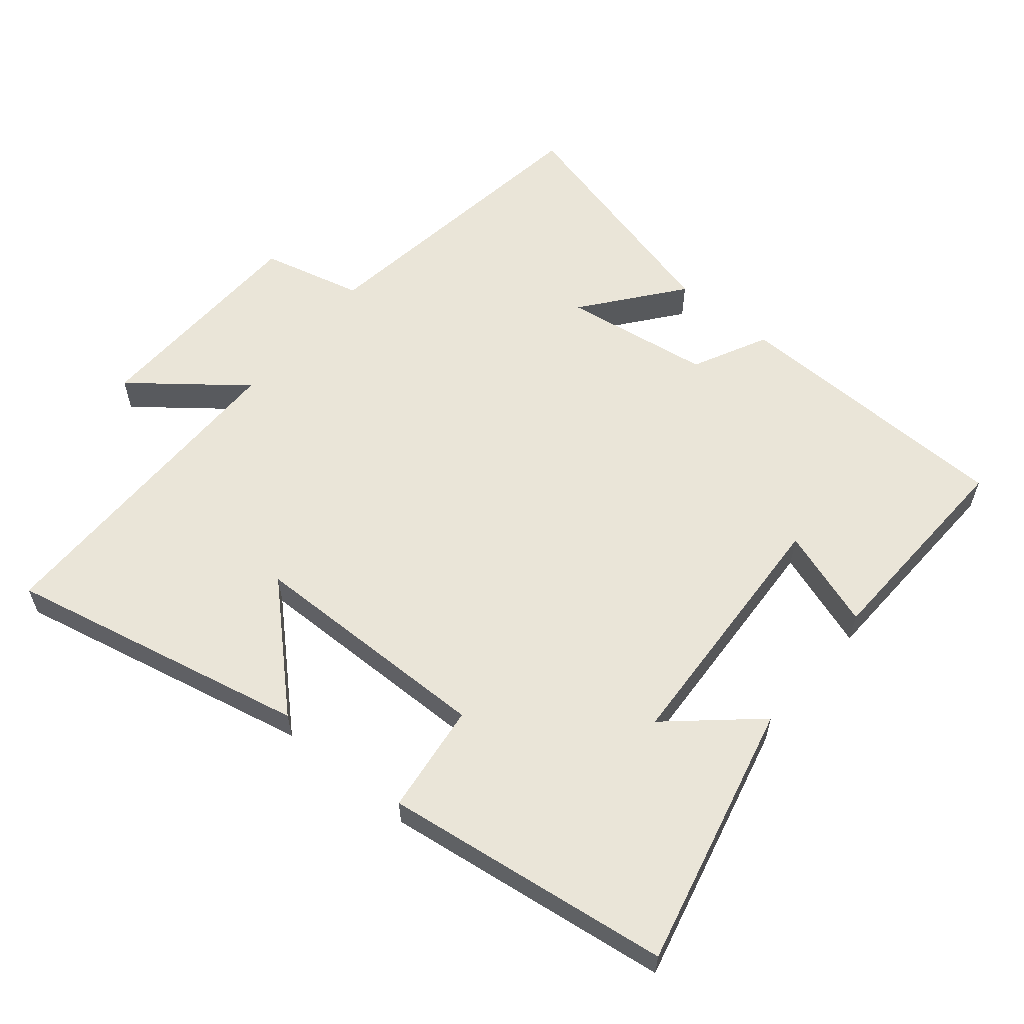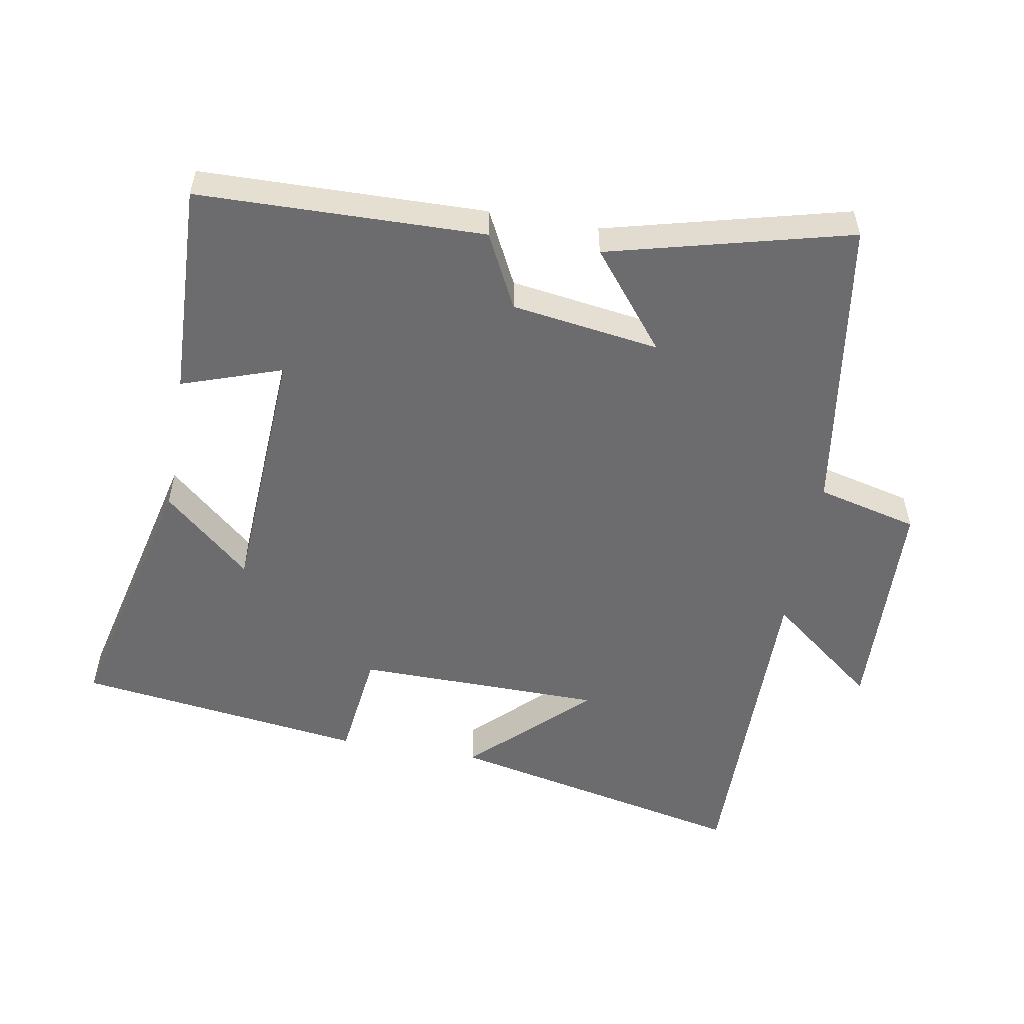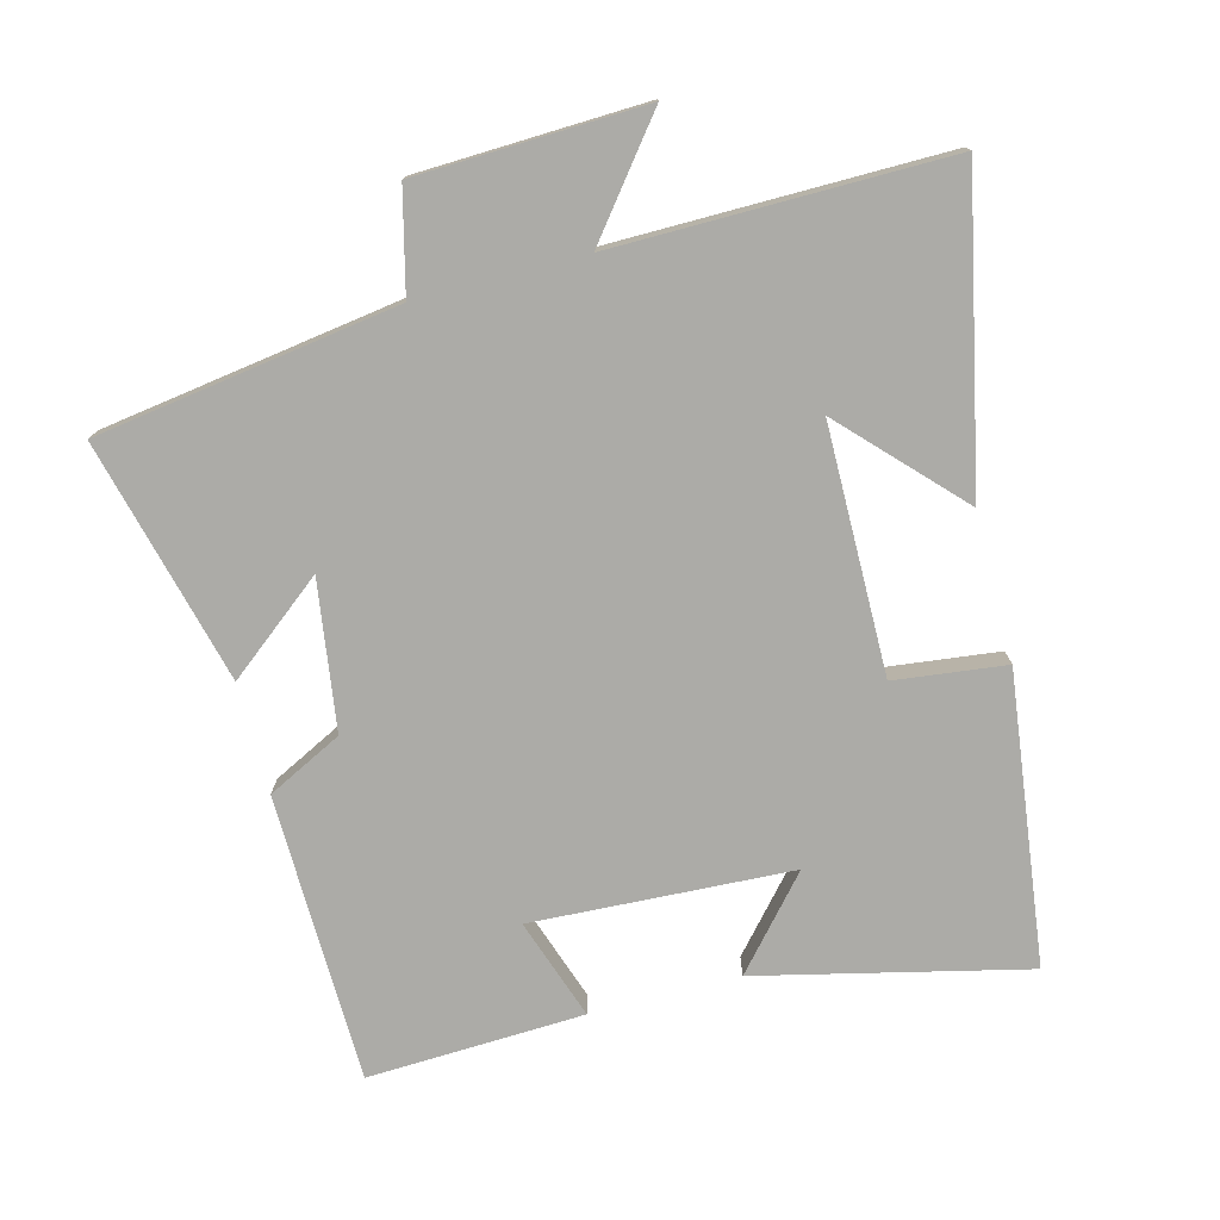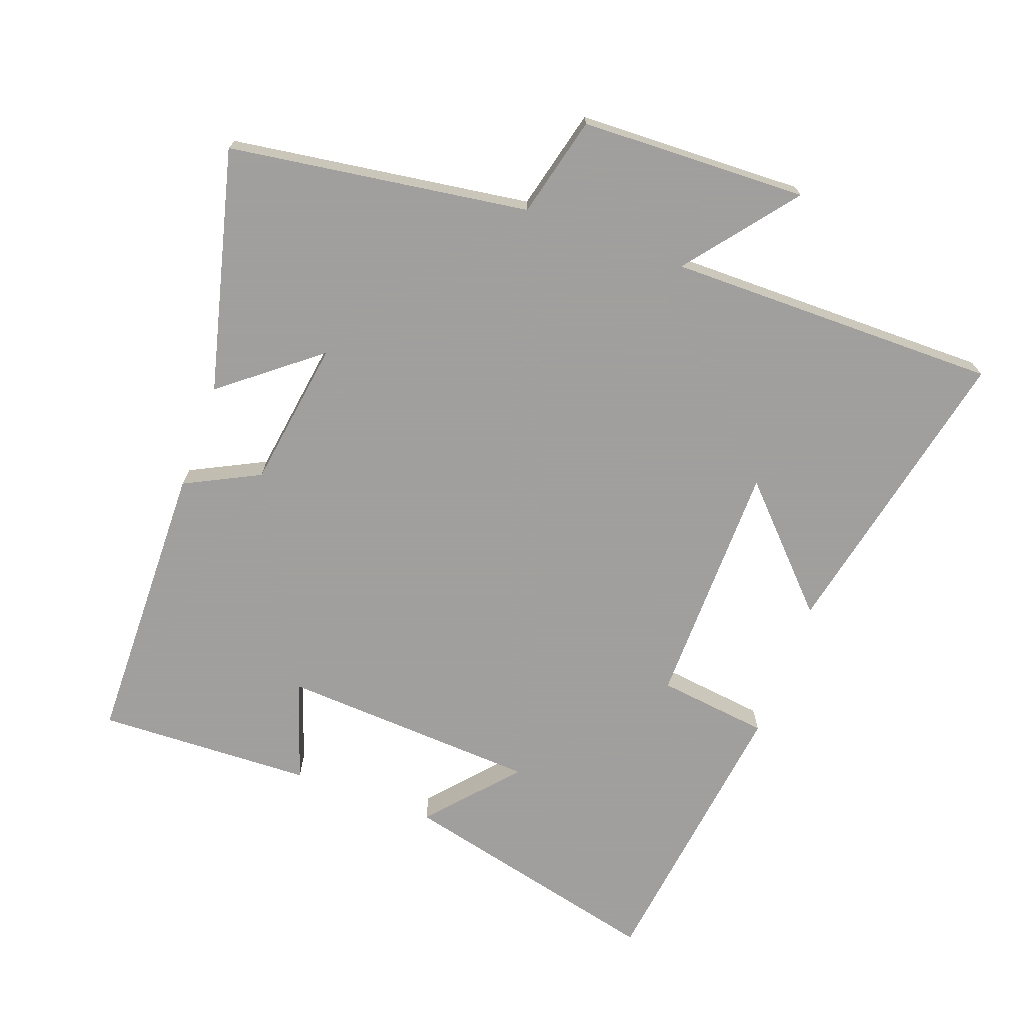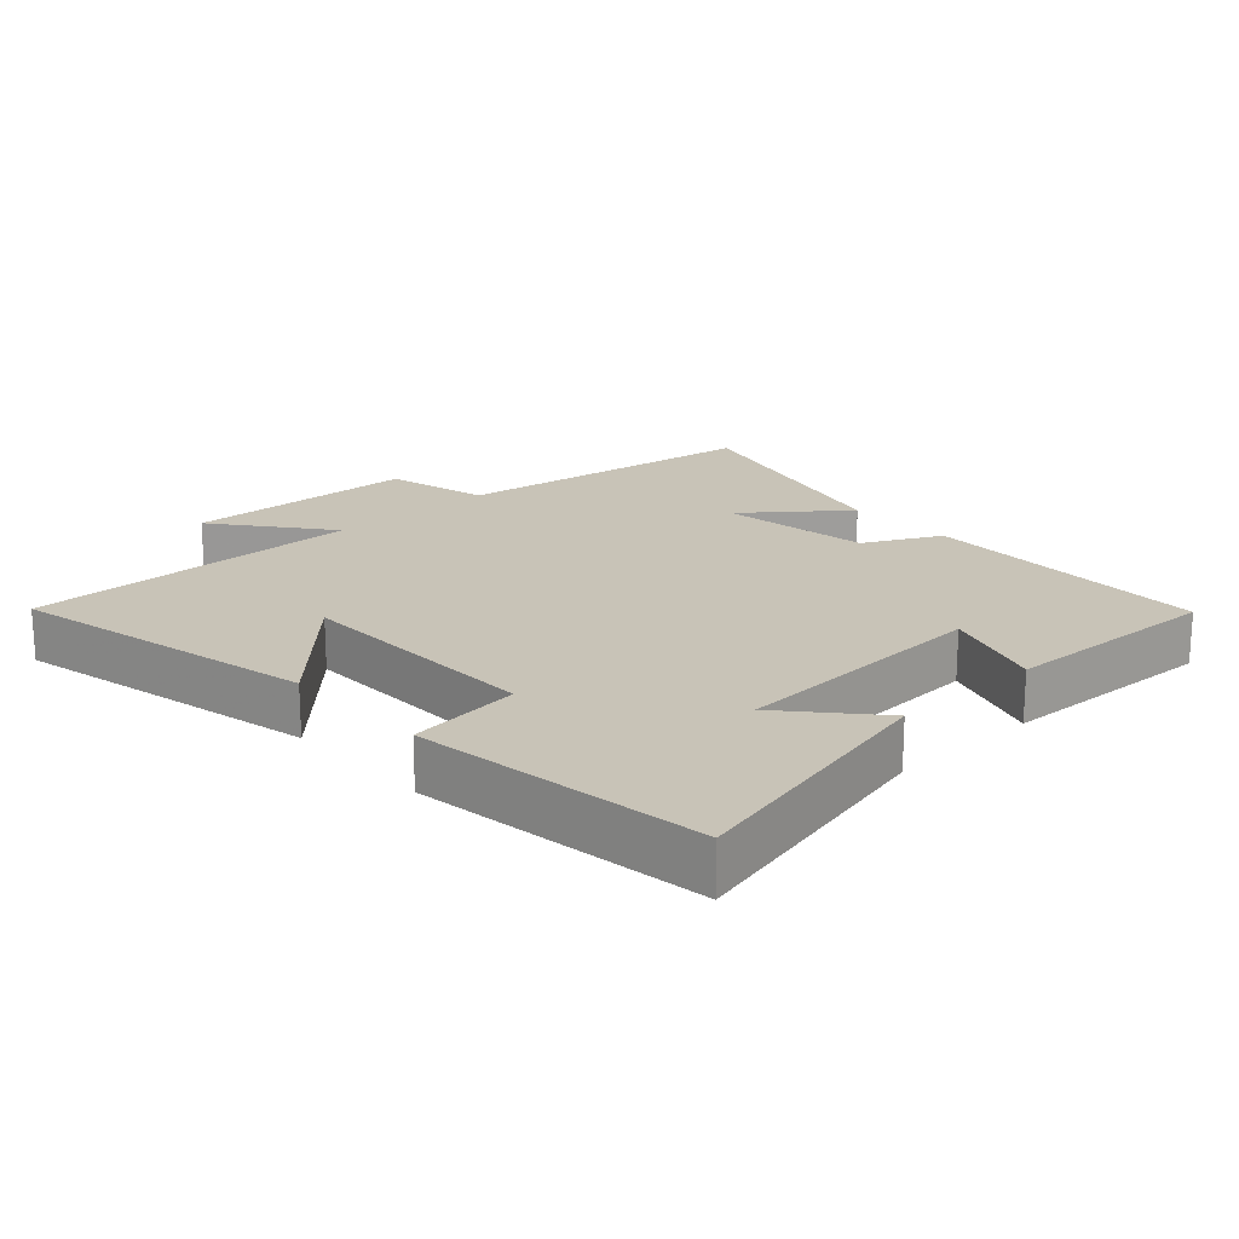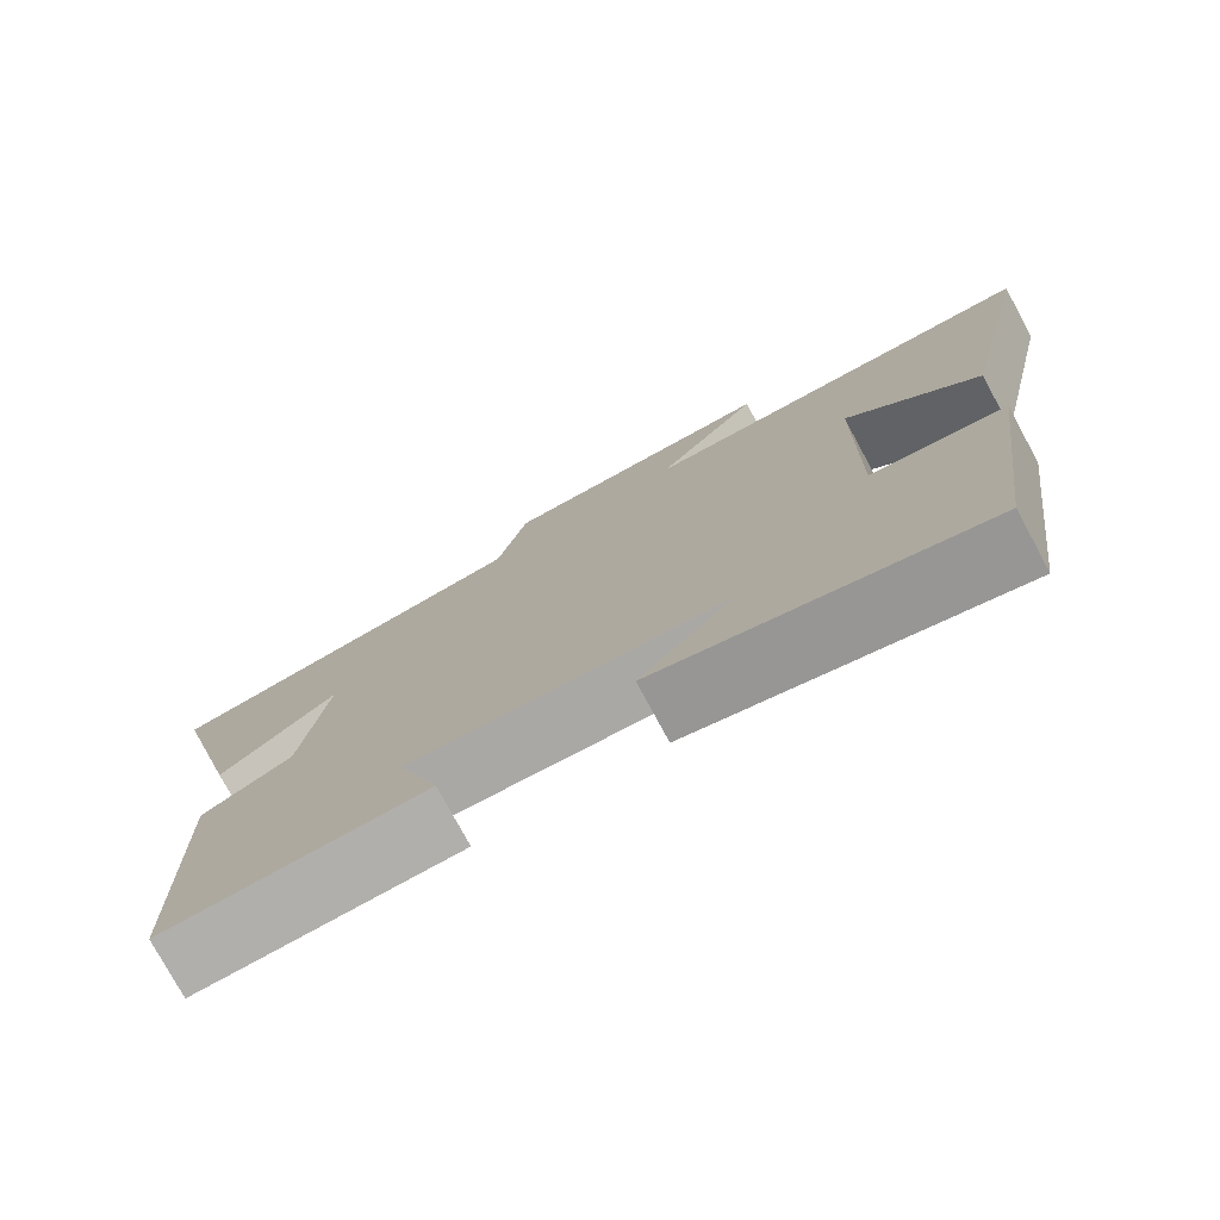
<metadata>
{"format":"obj","ext":"obj","renderer":"f3d","projection":"perspective","resolution":1024,"background":"white","views":[{"elev":59.2,"azim":129.5,"up":"+Y"},{"elev":-53.8,"azim":-100.0,"up":"+Y"},{"elev":-76.3,"azim":14.7,"up":"+Y"},{"elev":-71.5,"azim":-20.2,"up":"+Y"},{"elev":19.7,"azim":137.4,"up":"+Y"},{"elev":-77.0,"azim":28.4,"up":"+Z"}]}
</metadata>
<code>
v -0.592 0.07 0.434
v -0.145 0.07 0.5
v -0.108 0.07 0.65
v 0.23 0.07 0.662
v 0.103 0.07 0.5
v 0.596 0.07 0.503
v 0.5 0.07 0.054
v 0.339 0.07 0.222
v 0.335 0.07 -0.144
v 0.5 0.07 -0.164
v 0.444 0.07 -0.593
v 0.049 0.07 -0.5
v 0.162 0.07 -0.371
v -0.222 0.07 -0.351
v -0.171 0.07 -0.5
v -0.491 0.07 -0.513
v -0.5 0.07 -0.088
v -0.389 0.07 -0.032
v -0.357 0.07 0.188
v -0.5 0.07 0.074
v -0.592 0 0.434
v -0.145 0 0.5
v -0.108 0 0.65
v 0.23 0 0.662
v 0.103 0 0.5
v 0.596 0 0.503
v 0.5 0 0.054
v 0.339 0 0.222
v 0.335 0 -0.144
v 0.5 0 -0.164
v 0.444 0 -0.593
v 0.049 0 -0.5
v 0.162 0 -0.371
v -0.222 0 -0.351
v -0.171 0 -0.5
v -0.491 0 -0.513
v -0.5 0 -0.088
v -0.389 0 -0.032
v -0.357 0 0.188
v -0.5 0 0.074
f 19 20 1 2
f 18 19 2
f 16 17 18
f 15 16 18
f 14 15 18
f 13 14 18 2
f 10 11 12 13
f 9 10 13
f 13 2 3
f 9 13 3
f 8 9 3
f 5 6 7 8
f 5 8 3
f 3 4 5
f 22 21 40 39
f 22 39 38
f 38 37 36
f 38 36 35
f 38 35 34
f 22 38 34 33
f 33 32 31 30
f 33 30 29
f 23 22 33
f 23 33 29
f 23 29 28
f 28 27 26 25
f 23 28 25
f 25 24 23
f 1 21 22 2
f 2 22 23 3
f 3 23 24 4
f 4 24 25 5
f 5 25 26 6
f 6 26 27 7
f 7 27 28 8
f 8 28 29 9
f 9 29 30 10
f 10 30 31 11
f 11 31 32 12
f 12 32 33 13
f 13 33 34 14
f 14 34 35 15
f 15 35 36 16
f 16 36 37 17
f 17 37 38 18
f 18 38 39 19
f 19 39 40 20
f 20 40 21 1

</code>
